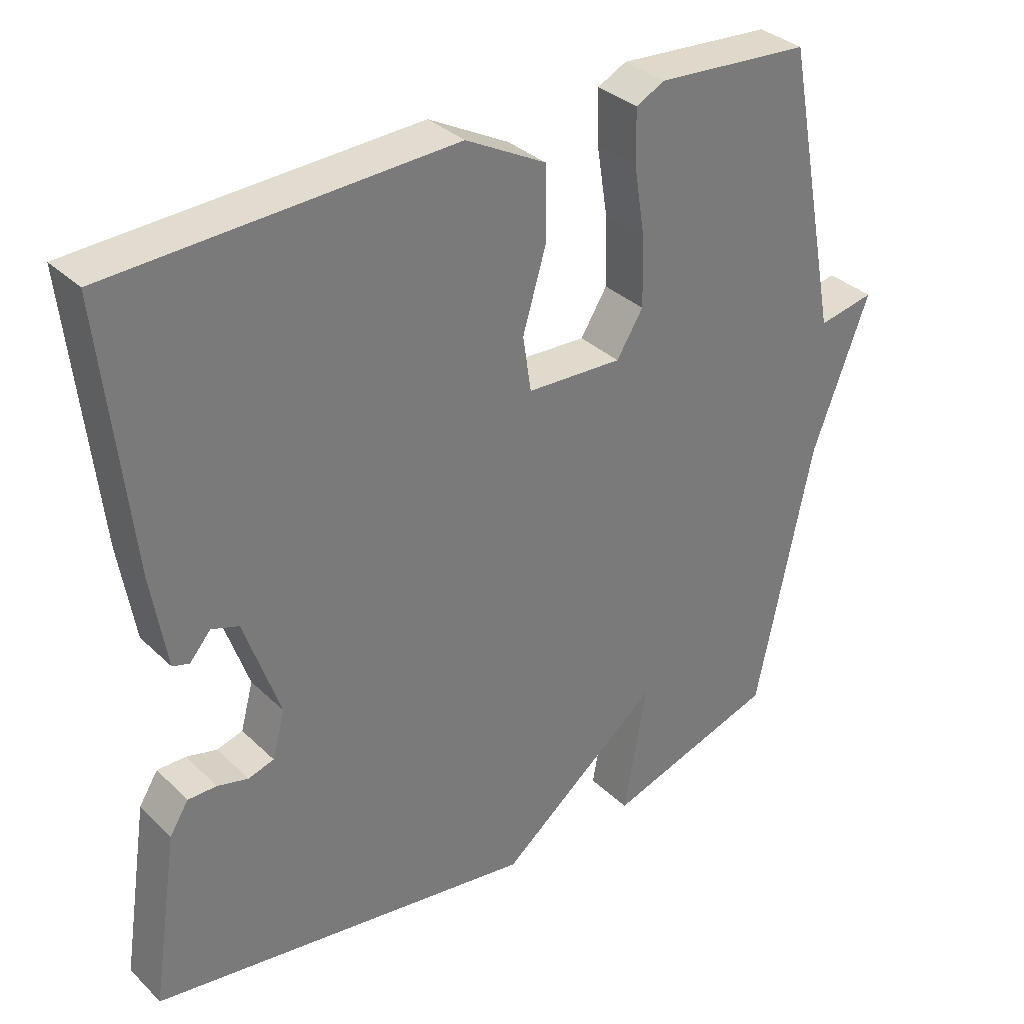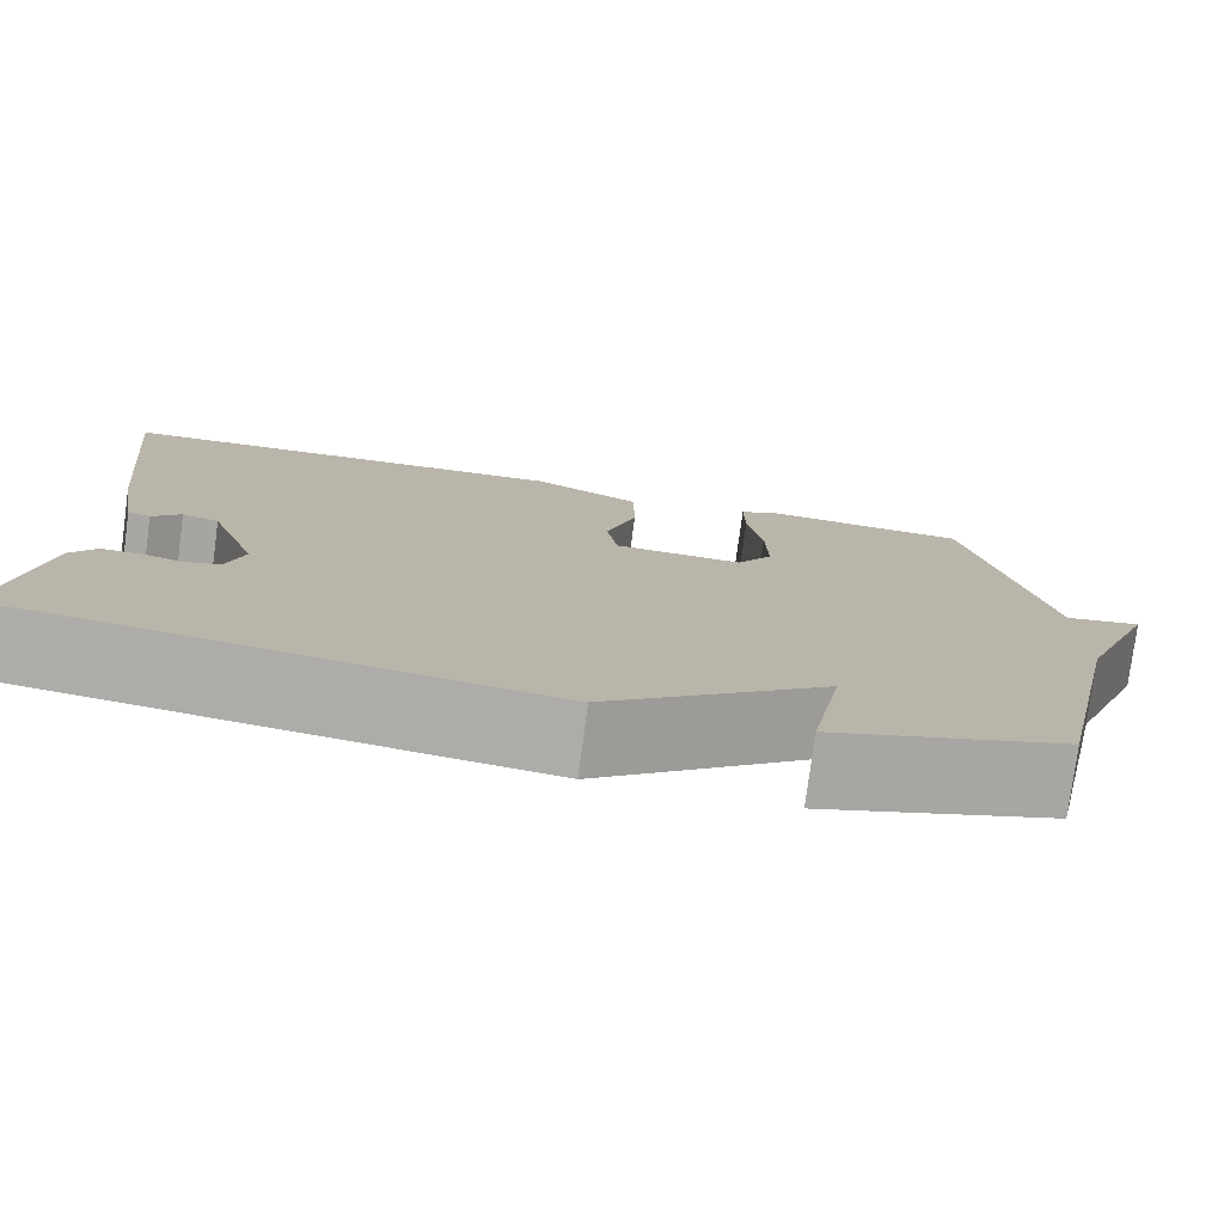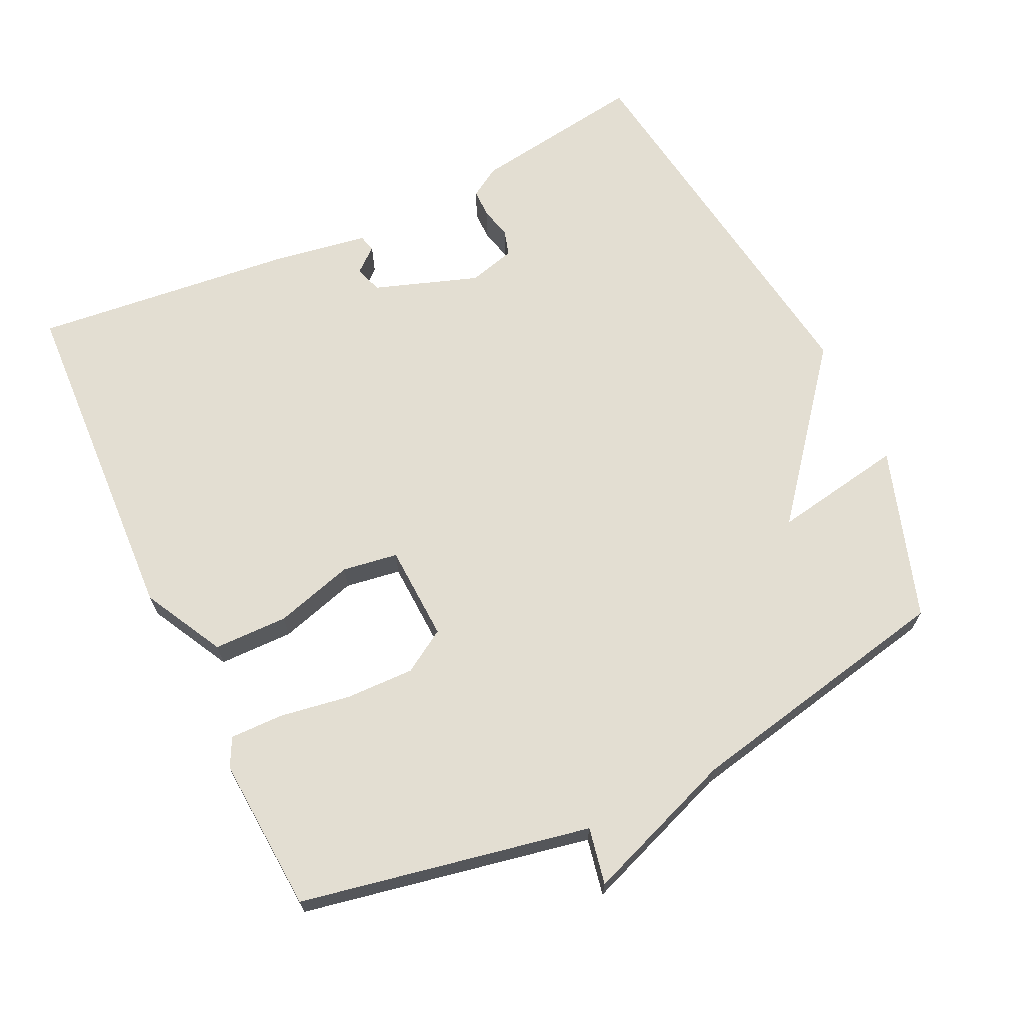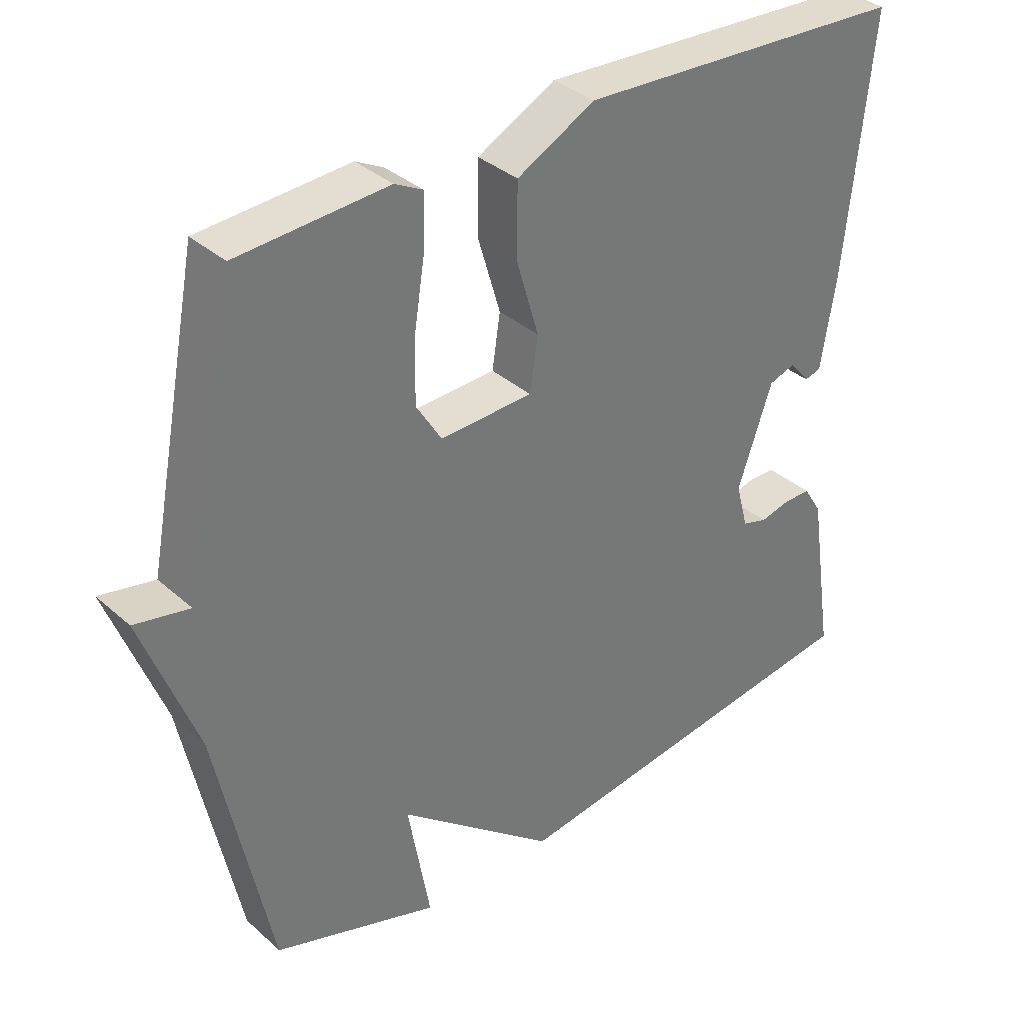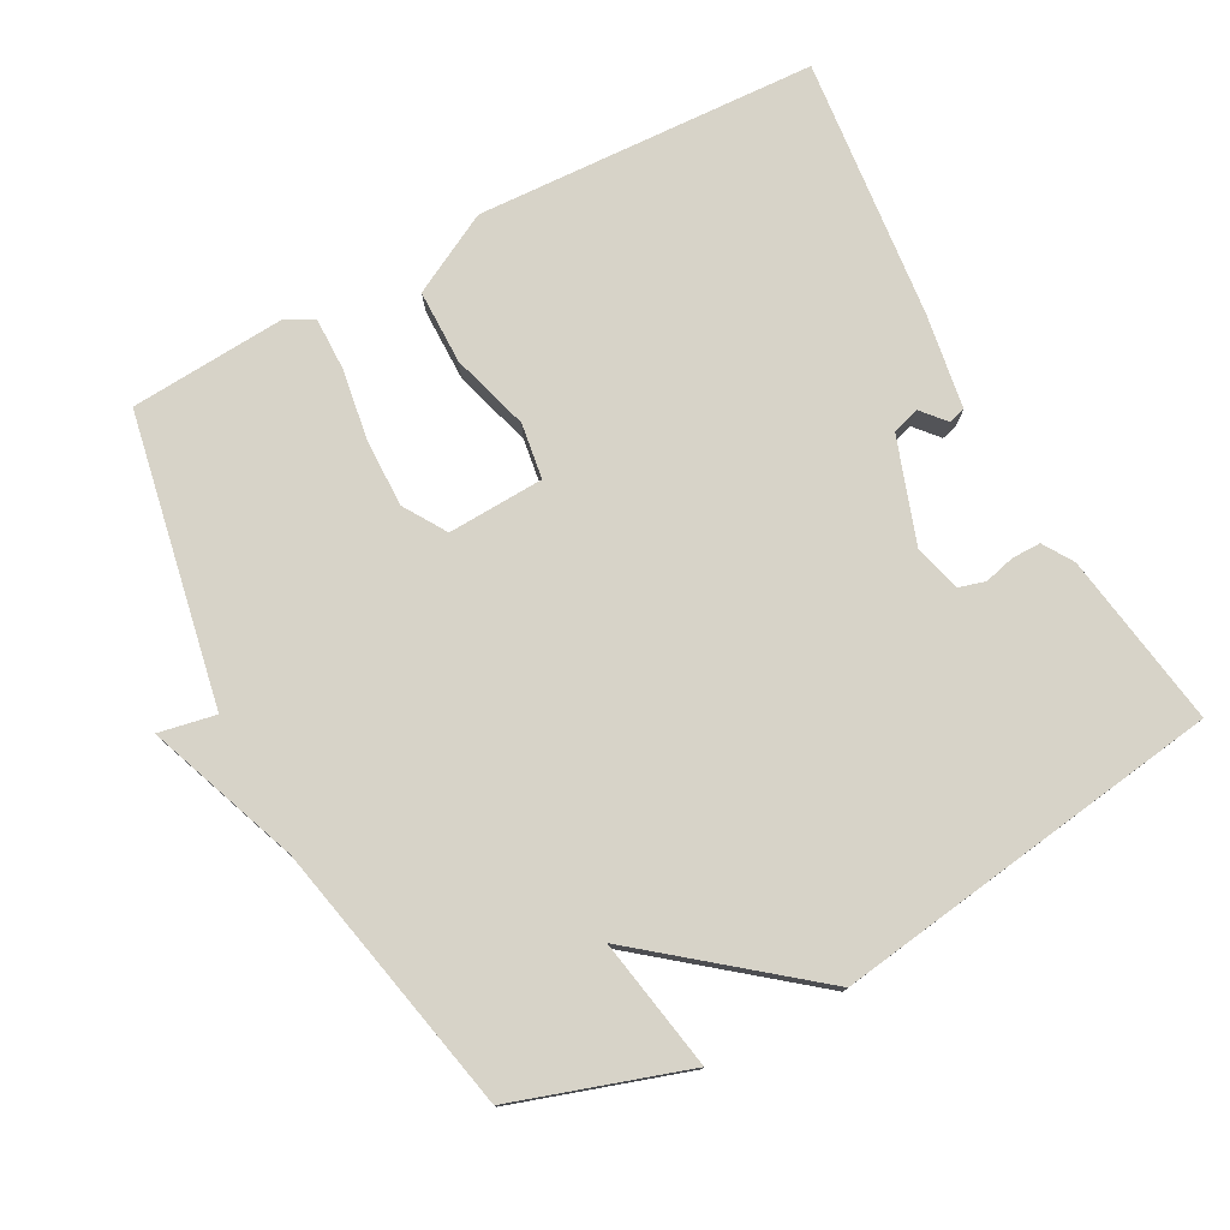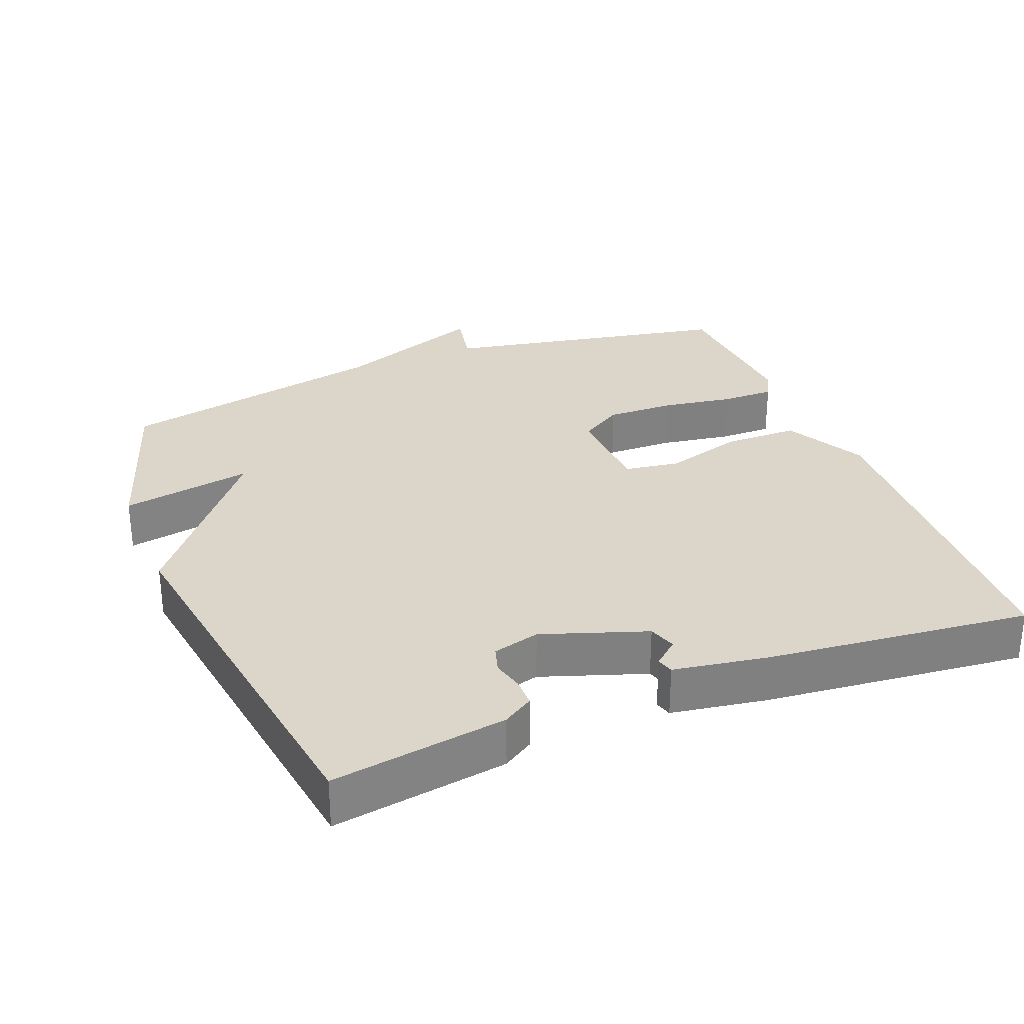
<metadata>
{"format":"obj","ext":"obj","renderer":"f3d","projection":"perspective","resolution":1024,"background":"white","views":[{"elev":33.6,"azim":-38.0,"up":"+Z"},{"elev":-77.9,"azim":-7.6,"up":"+Z"},{"elev":67.5,"azim":64.6,"up":"+Y"},{"elev":35.1,"azim":139.5,"up":"+Z"},{"elev":77.1,"azim":151.7,"up":"+Y"},{"elev":30.1,"azim":-111.7,"up":"+Y"}]}
</metadata>
<code>
v -0.5 0.07 0.5
v -0.013 0.07 0.523
v 0.102 0.07 0.462
v 0.103 0.07 0.356
v 0.07 0.07 0.244
v 0.082 0.07 0.165
v 0.219 0.07 0.159
v 0.257 0.07 0.22
v 0.255 0.07 0.317
v 0.239 0.07 0.418
v 0.238 0.07 0.494
v 0.279 0.07 0.515
v 0.5 0.07 0.5
v 0.58 0.07 0.087
v 0.661 0.07 0.103
v 0.58 0.07 -0.113
v 0.5 0.07 -0.5
v 0.255 0.07 -0.58
v 0.288 0.07 -0.393
v 0.055 0.07 -0.58
v -0.5 0.07 -0.5
v -0.462 0.07 -0.252
v -0.435 0.07 -0.209
v -0.394 0.07 -0.209
v -0.35 0.07 -0.22
v -0.313 0.07 -0.209
v -0.295 0.07 -0.142
v -0.346 0.07 0.006
v -0.385 0.07 0.019
v -0.415 0.07 -0.016
v -0.439 0.07 -0.009
v -0.461 0.07 0.126
v -0.5 0 0.5
v -0.013 0 0.523
v 0.102 0 0.462
v 0.103 0 0.356
v 0.07 0 0.244
v 0.082 0 0.165
v 0.219 0 0.159
v 0.257 0 0.22
v 0.255 0 0.317
v 0.239 0 0.418
v 0.238 0 0.494
v 0.279 0 0.515
v 0.5 0 0.5
v 0.58 0 0.087
v 0.661 0 0.103
v 0.58 0 -0.113
v 0.5 0 -0.5
v 0.255 0 -0.58
v 0.288 0 -0.393
v 0.055 0 -0.58
v -0.5 0 -0.5
v -0.462 0 -0.252
v -0.435 0 -0.209
v -0.394 0 -0.209
v -0.35 0 -0.22
v -0.313 0 -0.209
v -0.295 0 -0.142
v -0.346 0 0.006
v -0.385 0 0.019
v -0.415 0 -0.016
v -0.439 0 -0.009
v -0.461 0 0.126
f 32 1 2
f 31 32 2
f 30 31 2
f 29 30 2
f 3 4 5
f 2 3 5
f 29 2 5
f 28 29 5
f 27 28 5 6
f 26 27 6 7
f 23 24 25
f 22 23 25
f 21 22 25
f 20 21 25
f 19 20 25
f 19 25 26
f 16 17 18 19
f 16 19 26
f 15 16 26
f 14 15 26
f 12 13 14
f 11 12 14
f 10 11 14
f 9 10 14
f 8 9 14
f 7 8 14
f 7 14 26
f 34 33 64
f 34 64 63
f 34 63 62
f 34 62 61
f 37 36 35
f 37 35 34
f 37 34 61
f 37 61 60
f 38 37 60 59
f 39 38 59 58
f 57 56 55
f 57 55 54
f 57 54 53
f 57 53 52
f 57 52 51
f 58 57 51
f 51 50 49 48
f 58 51 48
f 58 48 47
f 58 47 46
f 46 45 44
f 46 44 43
f 46 43 42
f 46 42 41
f 46 41 40
f 46 40 39
f 58 46 39
f 1 33 34 2
f 2 34 35 3
f 3 35 36 4
f 4 36 37 5
f 5 37 38 6
f 6 38 39 7
f 7 39 40 8
f 8 40 41 9
f 9 41 42 10
f 10 42 43 11
f 11 43 44 12
f 12 44 45 13
f 13 45 46 14
f 14 46 47 15
f 15 47 48 16
f 16 48 49 17
f 17 49 50 18
f 18 50 51 19
f 19 51 52 20
f 20 52 53 21
f 21 53 54 22
f 22 54 55 23
f 23 55 56 24
f 24 56 57 25
f 25 57 58 26
f 26 58 59 27
f 27 59 60 28
f 28 60 61 29
f 29 61 62 30
f 30 62 63 31
f 31 63 64 32
f 32 64 33 1

</code>
